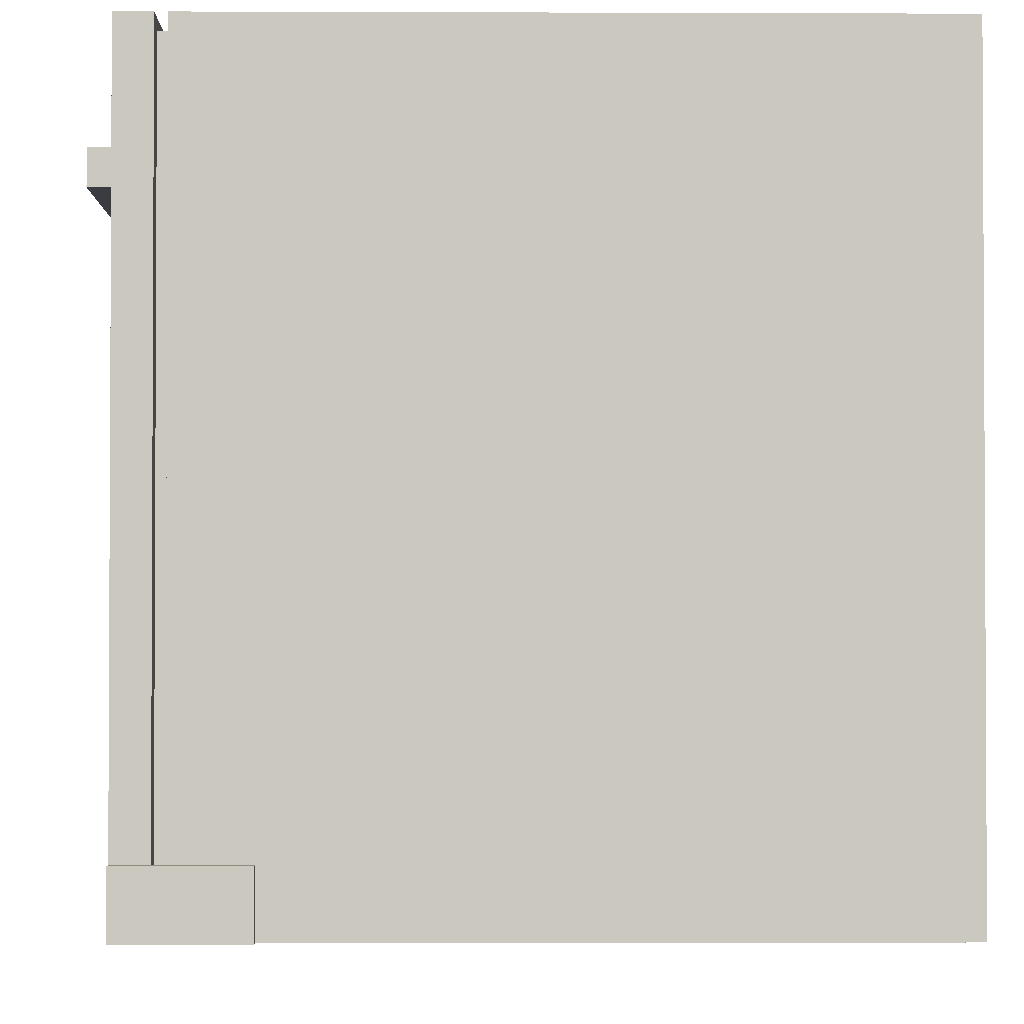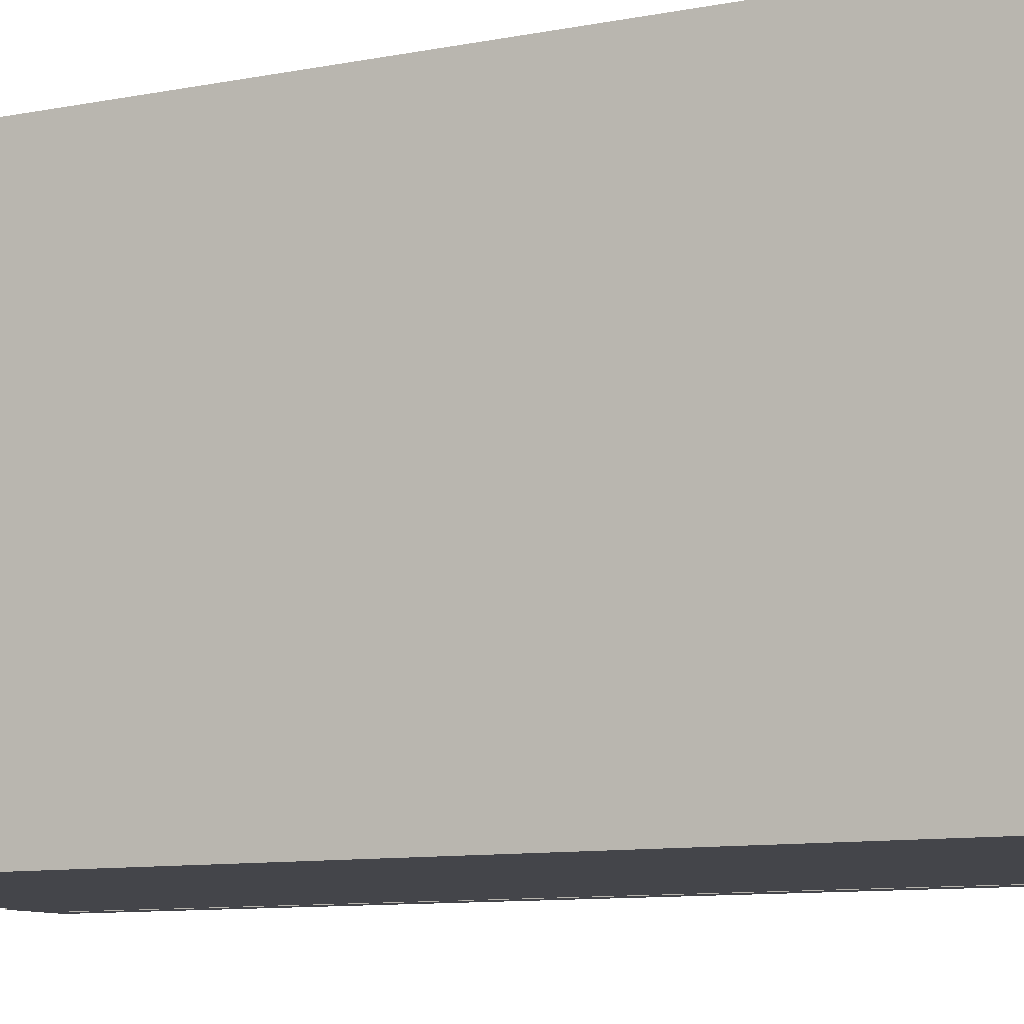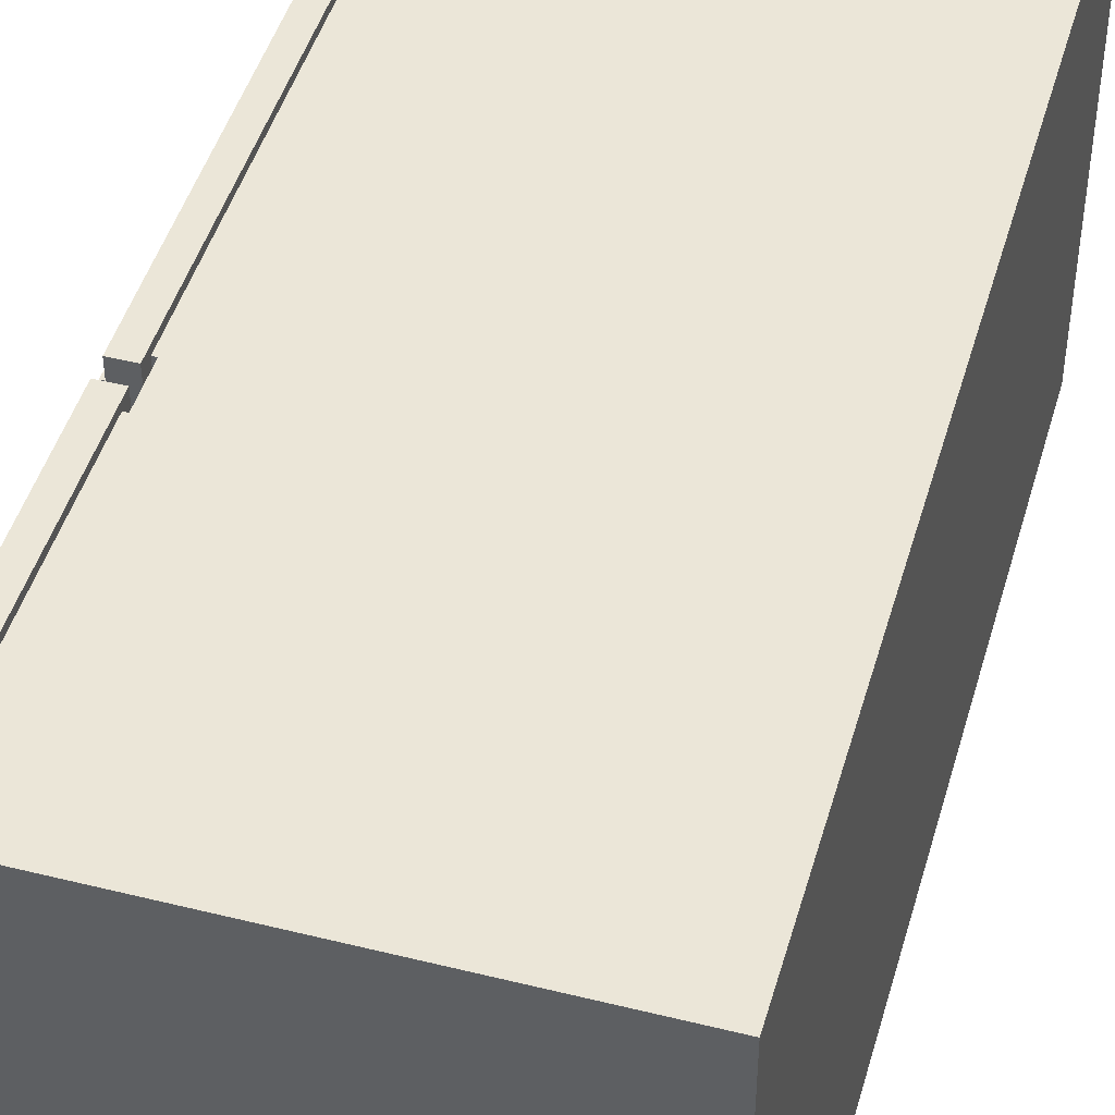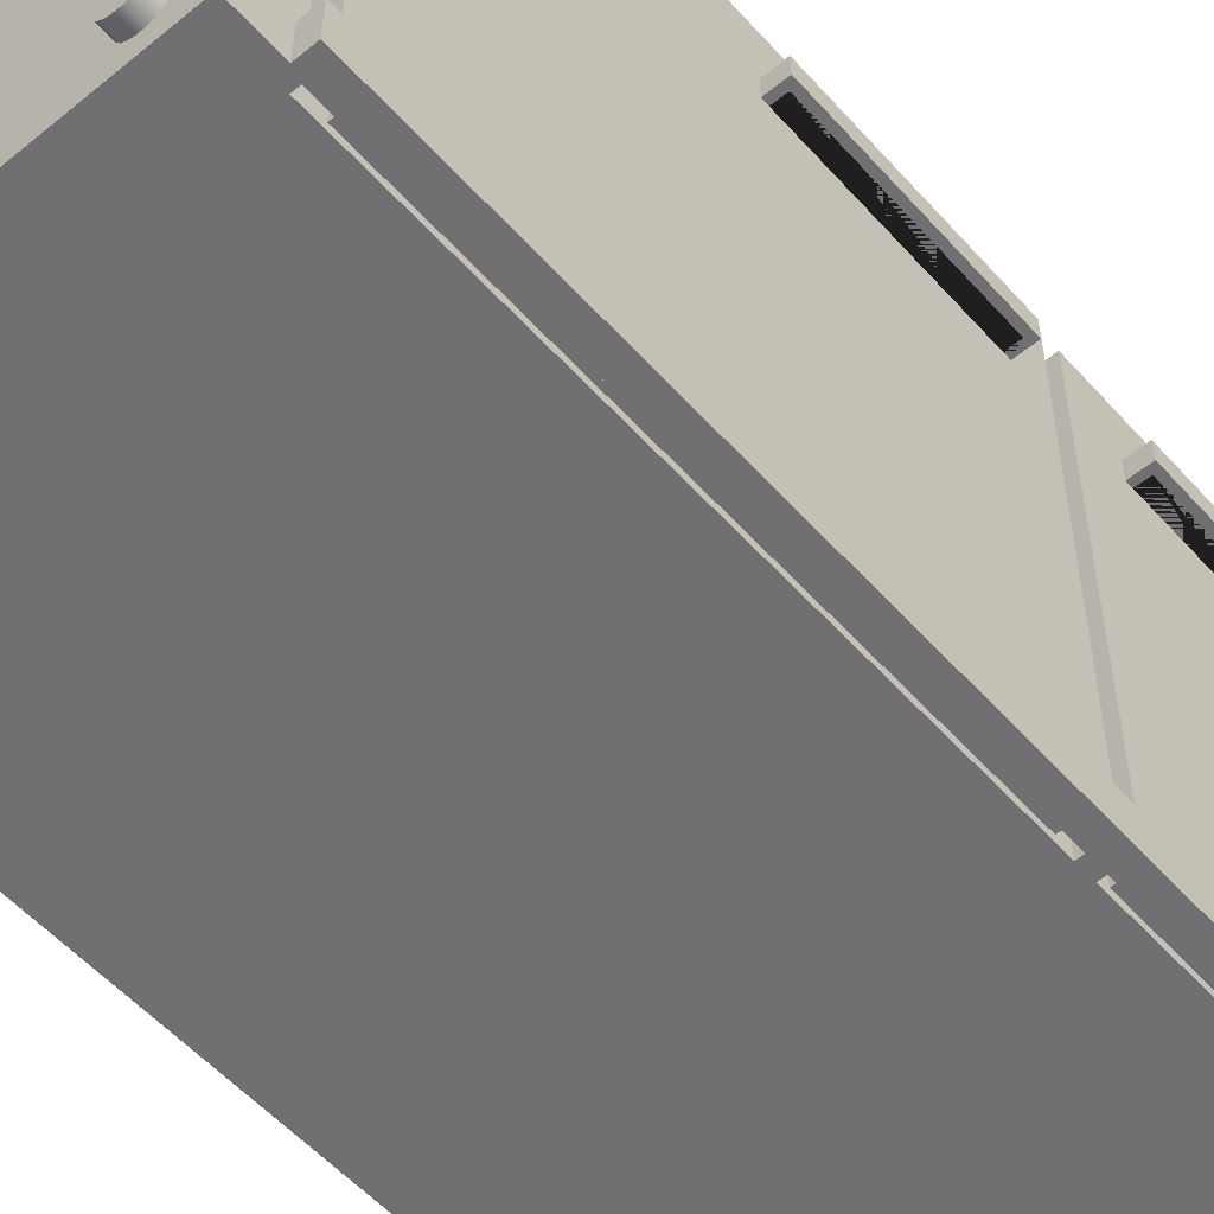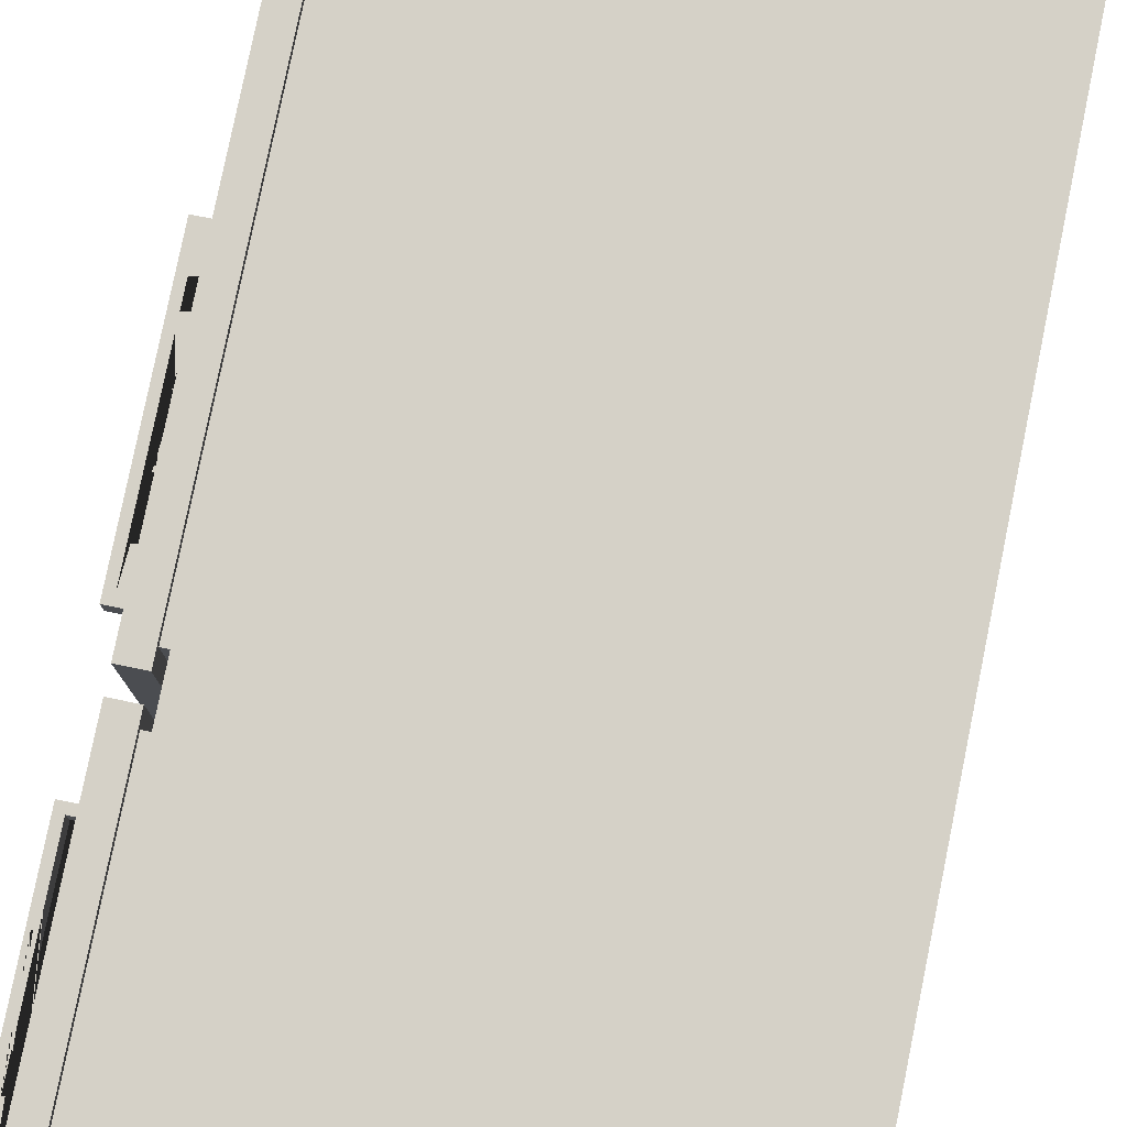
<metadata>
{"format":"obj","ext":"obj","renderer":"f3d","projection":"perspective","resolution":1024,"background":"white","views":[{"elev":-2.2,"azim":179.1,"up":"+Z"},{"elev":-9.2,"azim":-61.7,"up":"+Z"},{"elev":46.1,"azim":-164.1,"up":"+Z"},{"elev":-55.0,"azim":40.9,"up":"+Z"},{"elev":79.4,"azim":-168.5,"up":"+Z"}]}
</metadata>
<code>
g Mesh1 R7250___Refrigerator_Freezer__20_Cubic_Feet1 Model
v 0.09625 0.0254 -0.7733
v 0.09308 0.0254 -0.781
v 0.08803 0.0254 -0.7875
v 0.08146 0.0254 -0.7926
v 0.0738 0.0254 -0.7957
v 0.06558 0.0254 -0.7968
v 0.05736 0.0254 -0.7957
v 0.04971 0.0254 -0.7926
v 0.04313 0.0254 -0.7875
v 0.03809 0.0254 -0.781
v 0.03491 0.0254 -0.7733
v 0.03383 0.0254 -0.7651
v 0.03491 0.0254 -0.7569
v 0.03809 0.0254 -0.7492
v 0.04313 0.0254 -0.7426
v 0.04971 0.0254 -0.7376
v 0.05736 0.0254 -0.7344
v 0.06558 0.0254 -0.7333
v 0.0738 0.0254 -0.7344
v 0.08146 0.0254 -0.7376
v 0.08803 0.0254 -0.7426
v 0.09308 0.0254 -0.7492
v 0.09625 0.0254 -0.7569
v 0.09733 0.0254 -0.7651
f 1 2 3 4 5 6 7 8 9 10 11 12 13 14 15 16 17 18 19 20 21 22 23 24
v 0.09625 0 -0.7733
v 0.09308 0 -0.781
f 25 26 2 1
v 0.03383 0 -0.7651
v 0.03491 0 -0.7733
v 0.03809 0 -0.781
v 0.04313 0 -0.7875
v 0.04971 0 -0.7926
v 0.05736 0 -0.7957
v 0.06558 0 -0.7968
v 0.0738 0 -0.7957
v 0.08146 0 -0.7926
v 0.08803 0 -0.7875
v 0.09733 0 -0.7651
v 0.09625 0 -0.7569
v 0.09308 0 -0.7492
v 0.08803 0 -0.7426
v 0.08146 0 -0.7376
v 0.0738 0 -0.7344
v 0.06558 0 -0.7333
v 0.05736 0 -0.7344
v 0.04971 0 -0.7376
v 0.04313 0 -0.7426
v 0.03809 0 -0.7492
v 0.03491 0 -0.7569
f 27 28 29 30 31 32 33 34 35 36 26 25 37 38 39 40 41 42 43 44 45 46 47 48
f 12 11 28 27
f 29 28 11 10
f 30 29 10 9
f 31 30 9 8
f 32 31 8 7
f 33 32 7 6
f 6 5 34 33
f 35 34 5 4
f 36 35 4 3
f 26 36 3 2
f 27 48 13 12
f 14 13 48 47
f 15 14 47 46
f 15 46 45 16
f 16 45 44 17
f 17 44 43 18
f 43 42 19 18
f 42 41 20 19
f 41 40 21 20
f 40 39 22 21
f 39 38 23 22
f 24 23 38 37
f 37 25 1 24
g Mesh2 R7250___Refrigerator_Freezer__20_Cubic_Feet1 Model
v 0.03491 0.0254 -0.0649
v 0.03809 0.0254 -0.05725
v 0.04313 0.0254 -0.05067
v 0.04971 0.0254 -0.04563
v 0.05736 0.0254 -0.04245
v 0.06558 0.0254 -0.04137
v 0.0738 0.0254 -0.04245
v 0.08146 0.0254 -0.04563
v 0.08803 0.0254 -0.05067
v 0.09308 0.0254 -0.05725
v 0.09625 0.0254 -0.0649
v 0.09733 0.0254 -0.07312
v 0.09625 0.0254 -0.08134
v 0.09308 0.0254 -0.089
v 0.08803 0.0254 -0.09557
v 0.08146 0.0254 -0.1006
v 0.0738 0.0254 -0.1038
v 0.06558 0.0254 -0.1049
v 0.05736 0.0254 -0.1038
v 0.04971 0.0254 -0.1006
v 0.04313 0.0254 -0.09557
v 0.03809 0.0254 -0.089
v 0.03491 0.0254 -0.08134
v 0.03383 0.0254 -0.07312
f 49 50 51 52 53 54 55 56 57 58 59 60 61 62 63 64 65 66 67 68 69 70 71 72
v 0.03491 0 -0.0649
v 0.03809 0 -0.05725
f 73 74 50 49
v 0.09733 0 -0.07312
v 0.09625 0 -0.0649
v 0.09308 0 -0.05725
v 0.08803 0 -0.05067
v 0.08146 0 -0.04563
v 0.0738 0 -0.04245
v 0.06558 0 -0.04137
v 0.05736 0 -0.04245
v 0.04971 0 -0.04563
v 0.04313 0 -0.05067
v 0.03383 0 -0.07312
v 0.03491 0 -0.08134
v 0.03809 0 -0.089
v 0.04313 0 -0.09557
v 0.04971 0 -0.1006
v 0.05736 0 -0.1038
v 0.06558 0 -0.1049
v 0.0738 0 -0.1038
v 0.08146 0 -0.1006
v 0.08803 0 -0.09557
v 0.09308 0 -0.089
v 0.09625 0 -0.08134
f 75 76 77 78 79 80 81 82 83 84 74 73 85 86 87 88 89 90 91 92 93 94 95 96
f 60 59 76 75
f 77 76 59 58
f 78 77 58 57
f 79 78 57 56
f 80 79 56 55
f 81 80 55 54
f 54 53 82 81
f 83 82 53 52
f 84 83 52 51
f 74 84 51 50
f 75 96 61 60
f 62 61 96 95
f 63 62 95 94
f 63 94 93 64
f 64 93 92 65
f 65 92 91 66
f 91 90 67 66
f 90 89 68 67
f 89 88 69 68
f 88 87 70 69
f 87 86 71 70
f 72 71 86 85
f 85 73 49 72
g Mesh3 R7250___Refrigerator_Freezer__20_Cubic_Feet1 Model
v 0.6963 0.0254 -0.781
v 0.6913 0.0254 -0.7875
v 0.6847 0.0254 -0.7926
v 0.6771 0.0254 -0.7957
v 0.6688 0.0254 -0.7968
v 0.6606 0.0254 -0.7957
v 0.653 0.0254 -0.7926
v 0.6464 0.0254 -0.7875
v 0.6413 0.0254 -0.781
v 0.6382 0.0254 -0.7733
v 0.6371 0.0254 -0.7651
v 0.6382 0.0254 -0.7569
v 0.6413 0.0254 -0.7492
v 0.6464 0.0254 -0.7426
v 0.653 0.0254 -0.7376
v 0.6606 0.0254 -0.7344
v 0.6688 0.0254 -0.7333
v 0.6771 0.0254 -0.7344
v 0.6847 0.0254 -0.7376
v 0.6913 0.0254 -0.7426
v 0.6963 0.0254 -0.7492
v 0.6995 0.0254 -0.7569
v 0.7006 0.0254 -0.7651
v 0.6995 0.0254 -0.7733
f 97 98 99 100 101 102 103 104 105 106 107 108 109 110 111 112 113 114 115 116 117 118 119 120
v 0.6963 0 -0.781
v 0.6913 0 -0.7875
f 121 122 98 97
v 0.6464 0 -0.7426
v 0.6413 0 -0.7492
v 0.6382 0 -0.7569
v 0.6371 0 -0.7651
v 0.6382 0 -0.7733
v 0.6413 0 -0.781
v 0.6464 0 -0.7875
v 0.653 0 -0.7926
v 0.6606 0 -0.7957
v 0.6688 0 -0.7968
v 0.6771 0 -0.7957
v 0.6847 0 -0.7926
v 0.6995 0 -0.7733
v 0.7006 0 -0.7651
v 0.6995 0 -0.7569
v 0.6963 0 -0.7492
v 0.6913 0 -0.7426
v 0.6847 0 -0.7376
v 0.6771 0 -0.7344
v 0.6688 0 -0.7333
v 0.6606 0 -0.7344
v 0.653 0 -0.7376
f 123 124 125 126 127 128 129 130 131 132 133 134 122 121 135 136 137 138 139 140 141 142 143 144
f 110 109 124 123
f 109 108 125 124
f 126 125 108 107
f 107 106 127 126
f 128 127 106 105
f 129 128 105 104
f 130 129 104 103
f 131 130 103 102
f 132 131 102 101
f 101 100 133 132
f 134 133 100 99
f 122 134 99 98
f 110 123 144 111
f 111 144 143 112
f 112 143 142 113
f 142 141 114 113
f 141 140 115 114
f 140 139 116 115
f 139 138 117 116
f 138 137 118 117
f 119 118 137 136
f 136 135 120 119
f 135 121 97 120
g Mesh4 R7250___Refrigerator_Freezer__20_Cubic_Feet1 Model
v 0.6382 0.0254 -0.0649
v 0.6413 0.0254 -0.05725
v 0.6464 0.0254 -0.05067
v 0.653 0.0254 -0.04563
v 0.6606 0.0254 -0.04245
v 0.6688 0.0254 -0.04137
v 0.6771 0.0254 -0.04245
v 0.6847 0.0254 -0.04563
v 0.6913 0.0254 -0.05067
v 0.6963 0.0254 -0.05725
v 0.6995 0.0254 -0.0649
v 0.7006 0.0254 -0.07312
v 0.6995 0.0254 -0.08134
v 0.6963 0.0254 -0.089
v 0.6913 0.0254 -0.09557
v 0.6847 0.0254 -0.1006
v 0.6771 0.0254 -0.1038
v 0.6688 0.0254 -0.1049
v 0.6606 0.0254 -0.1038
v 0.653 0.0254 -0.1006
v 0.6464 0.0254 -0.09557
v 0.6413 0.0254 -0.089
v 0.6382 0.0254 -0.08134
v 0.6371 0.0254 -0.07312
f 145 146 147 148 149 150 151 152 153 154 155 156 157 158 159 160 161 162 163 164 165 166 167 168
v 0.6382 0 -0.0649
v 0.6413 0 -0.05725
f 169 170 146 145
v 0.6913 0 -0.09557
v 0.6963 0 -0.089
v 0.6995 0 -0.08134
v 0.7006 0 -0.07312
v 0.6995 0 -0.0649
v 0.6963 0 -0.05725
v 0.6913 0 -0.05067
v 0.6847 0 -0.04563
v 0.6771 0 -0.04245
v 0.6688 0 -0.04137
v 0.6606 0 -0.04245
v 0.653 0 -0.04563
v 0.6464 0 -0.05067
v 0.6371 0 -0.07312
v 0.6382 0 -0.08134
v 0.6413 0 -0.089
v 0.6464 0 -0.09557
v 0.653 0 -0.1006
v 0.6606 0 -0.1038
v 0.6688 0 -0.1049
v 0.6771 0 -0.1038
v 0.6847 0 -0.1006
f 171 172 173 174 175 176 177 178 179 180 181 182 183 170 169 184 185 186 187 188 189 190 191 192
f 159 158 172 171
f 158 157 173 172
f 174 173 157 156
f 156 155 175 174
f 176 175 155 154
f 177 176 154 153
f 178 177 153 152
f 179 178 152 151
f 180 179 151 150
f 150 149 181 180
f 182 181 149 148
f 183 182 148 147
f 170 183 147 146
f 159 171 192 160
f 160 192 191 161
f 161 191 190 162
f 190 189 163 162
f 189 188 164 163
f 188 187 165 164
f 187 186 166 165
f 186 185 167 166
f 168 167 185 184
f 184 169 145 168
g Mesh5 R7250___Refrigerator_Freezer__20_Cubic_Feet1 Model
v 1.805e-16 1.734 -1.031e-12
v 0.7366 1.734 -6.595e-14
v 0.7366 1.734 -0.8382
v 0.6559 1.734 -0.8382
v 1.098e-12 1.734 -0.8382
f 193 194 195 196 197
v 1.805e-16 0.0254 -1.031e-12
v 0.7366 0.0254 -6.595e-14
v 0.7366 0.108 -6.595e-14
f 193 198 199 200 194
v 1.098e-12 0.0254 -0.8382
f 197 201 198 193
v 0.7366 0.1079 -0.8382
v 0.7366 0.0254 -0.8382
v 0.7366 1.16 -0.8382
v 0.7366 1.128 -0.8382
v 0.7366 0.1269 -0.8382
v 0.7366 0.108 -0.8382
f 202 203 201 197 196 195 204 205 206 207
f 200 199 203 202 207 206 205 204 195 194
v 0.7557 0.108 -4.099e-14
v 0.7557 0.0254 -4.099e-14
f 208 200 199 209
v 0.7557 0.108 -0.8382
f 207 200 208 210
f 203 199 200 207 202
f 203 199 198 201
v 0.7557 0.0254 -0.8382
f 211 209 199 203
f 210 208 209 211
f 203 202 207 210 211
v 0.7366 0.1269 -0.7683
v 0.7366 0.1079 -0.7683
f 212 206 207 202 213
v 0.7493 0.1269 -0.8382
v 0.7874 0.1269 -0.7683
v 0.7874 0.1269 -0.8382
f 214 206 212 215 216
v 0.7874 0.1079 -0.8382
f 217 202 207 206 214 216
v 0.7874 0.1079 -0.7683
f 218 213 202 217
f 215 212 213 218
f 217 216 215 218
v 0.7874 0.1269 6.138e-16
v 0.7493 0.1269 -4.931e-14
f 219 220 214 216 215
v 0.7493 1.128 -4.931e-14
v 0.7874 1.128 6.138e-16
f 221 220 219 222
v 0.7493 1.128 -0.8382
f 223 214 220 221
v 0.7874 1.128 -0.8382
f 224 216 214 223
v 0.7874 1.128 -0.7683
f 222 219 215 216 224 225
f 223 221 222 225 224
v 0.7874 1.16 -0.8382
v 0.7874 1.16 -0.7683
f 224 226 227 225
v 0.7493 1.16 -0.8382
f 223 205 204 228 226 224
v 0.7366 1.128 -0.7683
f 225 229 205 223 224
v 0.7366 1.16 -0.7683
f 227 230 229 225
f 228 204 230 227 226
f 230 204 205 229
v 0.7874 1.16 6.138e-16
v 0.7493 1.16 -4.931e-14
f 231 232 228 226 227
v 0.7493 1.734 -4.931e-14
v 0.7874 1.734 6.138e-16
f 233 232 231 234
v 0.7493 1.734 -0.8382
f 235 228 232 233
v 0.7874 1.734 -0.8382
f 236 226 228 235
v 0.7874 1.734 -0.7683
f 234 231 227 226 236 237
f 235 233 234 237 236
v 0.7874 1.753 -0.8382
v 0.7874 1.753 -0.7683
f 236 238 239 237
v 0.6559 1.753 -0.8382
f 195 196 240 238 236 235
v 0.6559 1.734 -0.7683
f 237 241 196 195 235 236
v 0.6559 1.753 -0.7683
f 239 242 241 237
f 238 240 242 239
f 242 240 196 241
g Mesh6 R7250___Refrigerator_Freezer__20_Cubic_Feet1 Model
v 0.7366 1.103 -0.8255
v 0.7366 1.103 -0.0127
v 0.7493 1.103 -0.0127
v 0.7493 1.103 -0.8255
f 243 244 245 246
v 0.7366 0.1687 -0.8255
v 0.7366 0.1687 -0.0127
f 243 247 248 244
v 0.7493 0.1687 -0.8255
f 246 249 247 243
v 0.7493 0.1687 -0.0127
f 245 250 249 246
f 244 248 250 245
f 250 248 247 249
g Mesh7 R7250___Refrigerator_Freezer__20_Cubic_Feet1 Model
v 0.7366 1.702 -0.8255
v 0.7366 1.702 -0.0127
v 0.7493 1.702 -0.0127
v 0.7493 1.702 -0.8255
f 251 252 253 254
v 0.7366 1.181 -0.8255
v 0.7366 1.181 -0.0127
f 251 255 256 252
v 0.7493 1.181 -0.8255
f 254 257 255 251
v 0.7493 1.181 -0.0127
f 253 258 257 254
f 252 256 258 253
f 258 256 255 257
g Mesh8 R7250___Refrigerator_Freezer__20_Cubic_Feet1 Model
v 0.7874 0.6694 -0.1016
v 0.8255 0.6694 -0.1016
v 0.8255 1.061 -0.1016
v 0.7874 1.061 -0.1016
v 0.7874 1.048 -0.1016
v 0.8128 1.048 -0.1016
v 0.8128 0.6821 -0.1016
v 0.7874 0.6821 -0.1016
f 259 260 261 262 263 264 265 266
v 0.7874 0.6694 -0.1397
v 0.8255 0.6694 -0.1397
f 259 267 268 260
v 0.7874 0.6821 -0.1397
f 266 269 267 259
v 0.8128 0.6821 -0.1397
f 265 270 269 266
v 0.8128 1.048 -0.1397
f 264 271 270 265
v 0.7874 1.048 -0.1397
f 263 272 271 264
v 0.7874 1.061 -0.1397
f 262 273 272 263
v 0.8255 1.061 -0.1397
f 261 274 273 262
f 260 268 274 261
f 273 274 268 267 269 270 271 272
g Mesh9 R7250___Refrigerator_Freezer__20_Cubic_Feet1 Model
v 0.8255 1.251 -0.1016
v 0.8255 1.579 -0.1016
v 0.7874 1.579 -0.1016
v 0.7874 1.567 -0.1016
v 0.8128 1.567 -0.1016
v 0.8128 1.264 -0.1016
v 0.7874 1.264 -0.1016
v 0.7874 1.251 -0.1016
f 275 276 277 278 279 280 281 282
v 0.8255 1.251 -0.1397
v 0.8255 1.579 -0.1397
f 275 283 284 276
v 0.7874 1.251 -0.1397
f 282 285 283 275
v 0.7874 1.264 -0.1397
f 281 286 285 282
v 0.8128 1.264 -0.1397
f 280 287 286 281
v 0.8128 1.567 -0.1397
f 279 288 287 280
v 0.7874 1.567 -0.1397
f 278 289 288 279
v 0.7874 1.579 -0.1397
f 277 290 289 278
f 276 284 290 277
f 290 284 283 285 286 287 288 289

</code>
